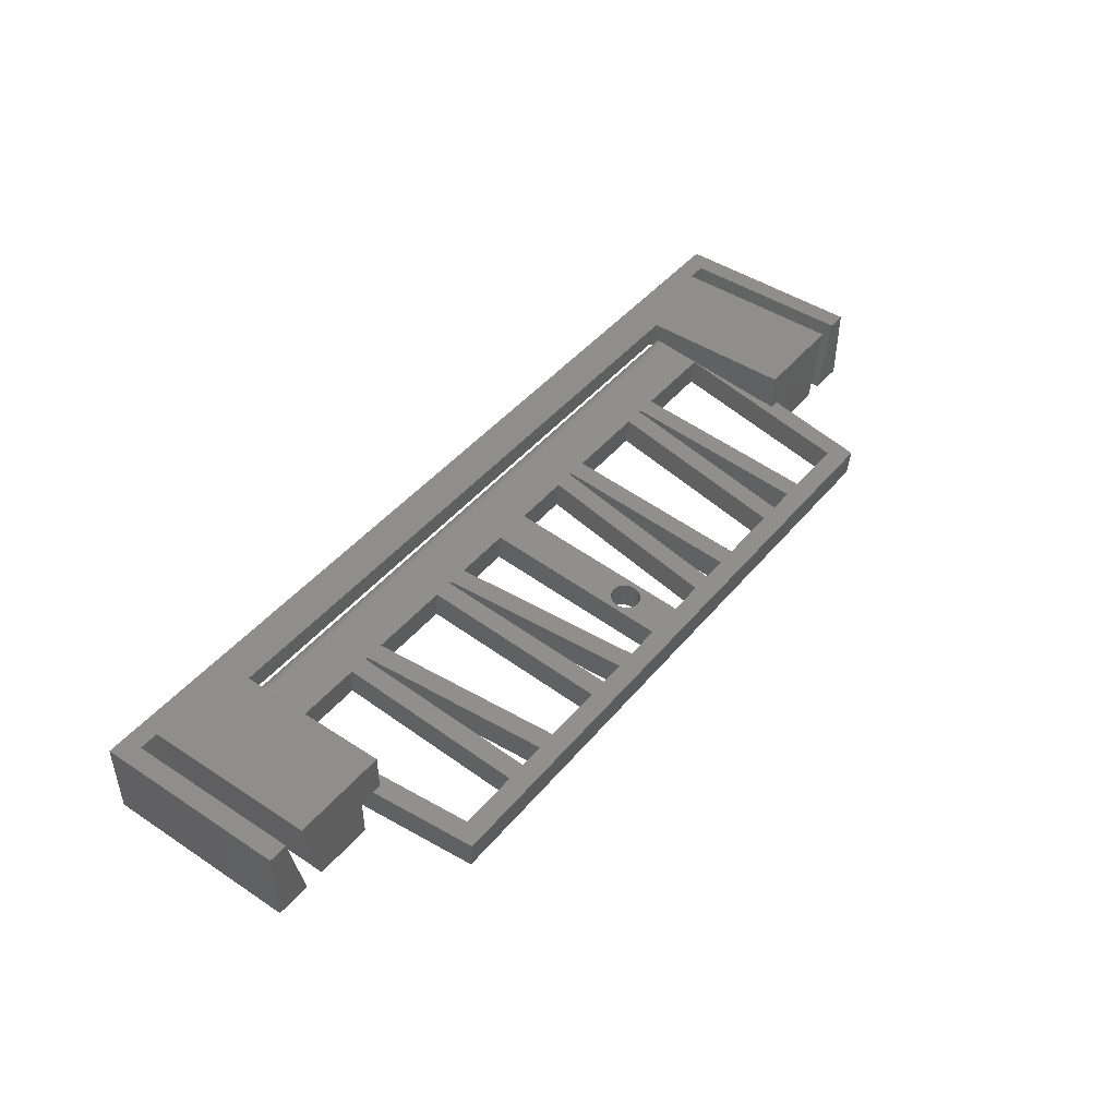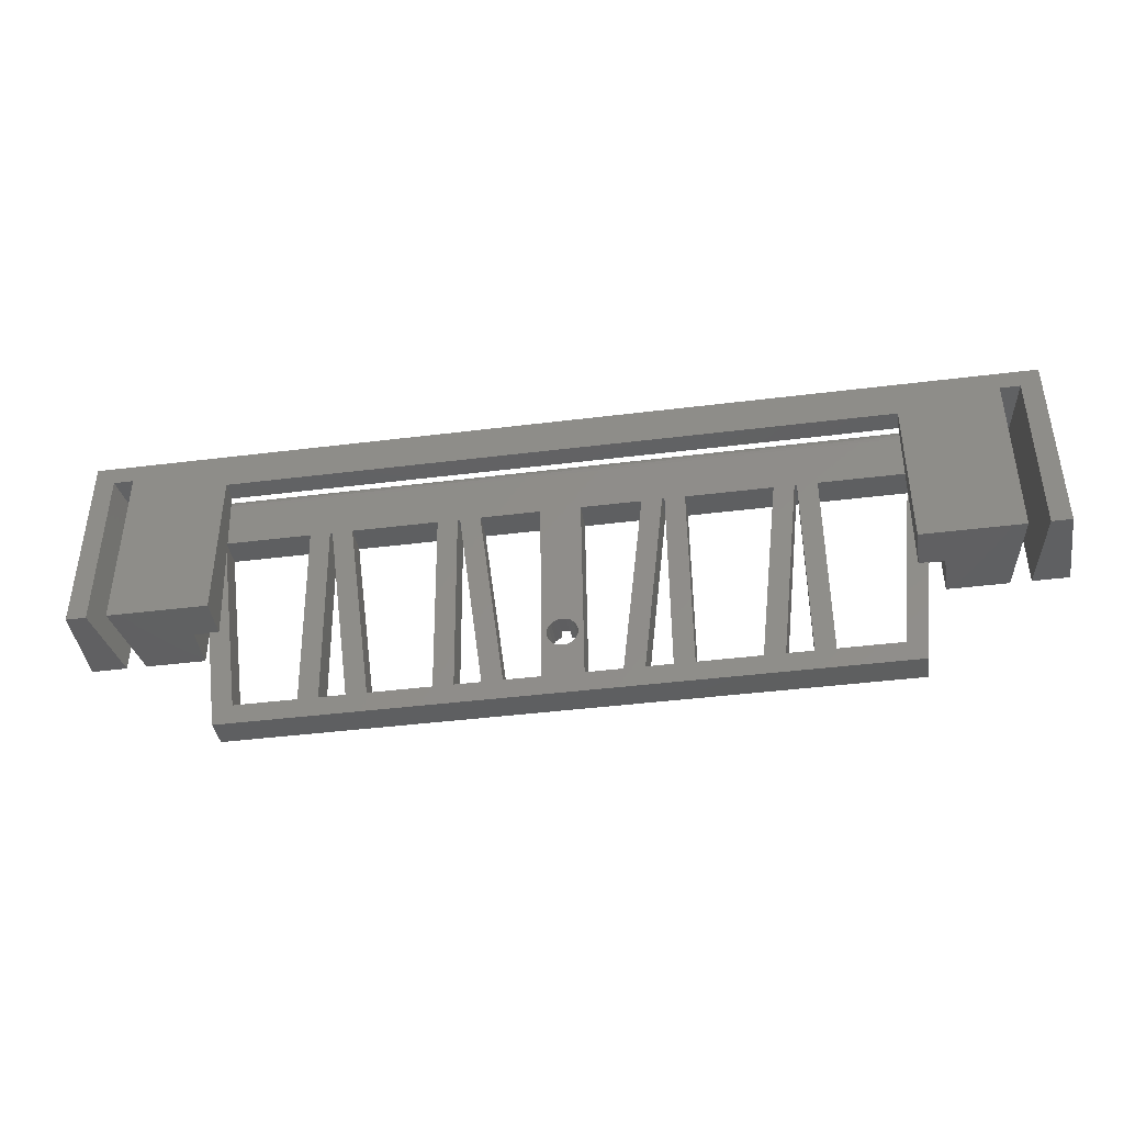
<metadata>
{"format":"stl","ext":"stl","renderer":"f3d","projection":"perspective","resolution":1024,"background":"white","views":[{"elev":45.5,"azim":127.2,"up":"+Y"},{"elev":-42.2,"azim":-171.5,"up":"+Z"}]}
</metadata>
<code>
# stl→obj: 353 verts, 752 faces
v 1645 -25.18 47.5
v 1645 -25.96 47.57
v 1645 -25.57 47.48
v 1645 -26.31 47.75
v 1645 -24.81 47.62
v 1645 -24.48 47.83
v 1645 -26.59 48.01
v 1645 -26.81 48.34
v 1645 -24.22 48.12
v 1645 -26.92 48.71
v 1645 -24.04 48.47
v 1645 -23.95 48.85
v 1645 -26.94 49.1
v 1645 -23.97 49.24
v 1645 -26.86 49.49
v 1645 -24.09 49.61
v 1645 -26.68 49.83
v 1645 -26.41 50.12
v 1645 -24.3 49.94
v 1645 -24.59 50.21
v 1645 -26.08 50.33
v 1645 -25.71 50.45
v 1645 -24.94 50.39
v 1645 -25.32 50.47
v 1642 -24.04 48.47
v 1642 -23.95 48.85
v 1642 -24.22 48.12
v 1642 -24.48 47.83
v 1642 -24.81 47.62
v 1642 -25.18 47.5
v 1642 -25.57 47.48
v 1642 -25.96 47.57
v 1642 -26.31 47.75
v 1642 -26.59 48.01
v 1642 -26.81 48.34
v 1642 -26.92 48.71
v 1642 -25.71 50.45
v 1642 -25.32 50.47
v 1642 -26.68 49.83
v 1642 -26.86 49.49
v 1642 -26.41 50.12
v 1642 -26.08 50.33
v 1642 -23.97 49.24
v 1642 -24.94 50.39
v 1642 -24.59 50.21
v 1642 -24.3 49.94
v 1642 -24.09 49.61
v 1642 -26.94 49.1
v 1568 -25.18 47.5
v 1568 -25.96 47.57
v 1568 -25.57 47.48
v 1568 -24.81 47.62
v 1568 -26.31 47.75
v 1568 -24.48 47.83
v 1568 -26.59 48.01
v 1568 -24.22 48.12
v 1568 -26.81 48.34
v 1568 -24.04 48.47
v 1568 -26.92 48.71
v 1568 -23.95 48.85
v 1568 -26.94 49.1
v 1568 -23.97 49.24
v 1568 -26.86 49.49
v 1568 -24.09 49.61
v 1568 -26.68 49.83
v 1568 -24.3 49.94
v 1568 -26.41 50.12
v 1568 -24.59 50.21
v 1568 -26.08 50.33
v 1568 -25.71 50.45
v 1568 -24.94 50.39
v 1568 -25.32 50.47
v 1570 -26.92 48.71
v 1570 -26.94 49.1
v 1570 -26.81 48.34
v 1570 -26.59 48.01
v 1570 -26.31 47.75
v 1570 -25.96 47.57
v 1570 -25.57 47.48
v 1570 -25.18 47.5
v 1570 -24.81 47.62
v 1570 -24.48 47.83
v 1570 -24.22 48.12
v 1570 -24.04 48.47
v 1570 -23.95 48.85
v 1598 -24.33 44.4
v 1599 -25.99 25.04
v 1596 -24.33 44.4
v 1601 -25.99 25.04
v 1570 -24.16 46.4
v 1573 -24.33 44.4
v 1581 -24.33 44.4
v 1583 -24.33 44.4
v 1581 -25.99 25.04
v 1585 -24.33 44.4
v 1594 -24.33 44.4
v 1594 -25.99 25.04
v 1604 -24.33 44.4
v 1608 -24.33 44.4
v 1605 -25.55 30.2
v 1605 -25.58 29.81
v 1604 -25.99 25.04
v 1605 -25.52 30.56
v 1605 -25.49 30.87
v 1605 -25.47 31.11
v 1606 -25.46 31.26
v 1606 -25.46 31.31
v 1607 -25.46 31.26
v 1607 -25.47 31.11
v 1607 -25.49 30.87
v 1608 -25.52 30.56
v 1608 -25.55 30.2
v 1608 -25.58 29.81
v 1614 -24.33 44.4
v 1616 -24.33 44.4
v 1618 -24.33 44.4
v 1616 -25.99 25.04
v 1627 -24.33 44.4
v 1629 -24.33 44.4
v 1631 -24.33 44.4
v 1629 -25.99 25.04
v 1640 -24.33 44.4
v 1642 -24.16 46.4
v 1573 -26.16 23.04
v 1575 -25.99 25.04
v 1639 -26.16 23.04
v 1583 -25.99 25.04
v 1586 -25.99 25.04
v 1588 -25.99 25.04
v 1596 -25.99 25.04
v 1608 -25.99 25.04
v 1605 -25.67 28.76
v 1605 -25.65 29.07
v 1605 -25.62 29.43
v 1605 -25.69 28.52
v 1606 -25.71 28.37
v 1606 -25.71 28.32
v 1607 -25.71 28.37
v 1607 -25.69 28.52
v 1607 -25.67 28.76
v 1608 -25.65 29.07
v 1608 -25.62 29.43
v 1612 -25.99 25.04
v 1614 -25.99 25.04
v 1618 -25.99 25.04
v 1625 -25.99 25.04
v 1627 -25.99 25.04
v 1631 -25.99 25.04
v 1638 -25.99 25.04
v 1606 -26.86 49.49
v 1606 -26.94 49.1
v 1607 -26.86 49.49
v 1607 -26.68 49.83
v 1607 -26.41 50.12
v 1607 -26.08 50.33
v 1607 -25.83 50.42
v 1606 -25.83 50.42
v 1606 -26.08 50.33
v 1570 -27.15 46.65
v 1642 -27.15 46.65
v 1581 -27.32 44.66
v 1581 -28.98 25.29
v 1573 -27.32 44.66
v 1575 -28.98 25.29
v 1583 -27.32 44.66
v 1586 -28.98 25.29
v 1583 -28.98 25.29
v 1588 -28.98 25.29
v 1585 -27.32 44.66
v 1594 -28.98 25.29
v 1594 -27.32 44.66
v 1596 -27.32 44.66
v 1599 -28.98 25.29
v 1596 -28.98 25.29
v 1614 -27.32 44.66
v 1608 -27.32 44.66
v 1601 -28.98 25.29
v 1598 -27.32 44.66
v 1604 -28.98 25.29
v 1612 -28.98 25.29
v 1618 -28.98 25.29
v 1618 -27.32 44.66
v 1625 -28.98 25.29
v 1627 -27.32 44.66
v 1616 -28.98 25.29
v 1616 -27.32 44.66
v 1614 -28.98 25.29
v 1631 -28.98 25.29
v 1631 -27.32 44.66
v 1638 -28.98 25.29
v 1640 -27.32 44.66
v 1629 -27.32 44.66
v 1629 -28.98 25.29
v 1627 -28.98 25.29
v 1573 -29.15 23.3
v 1639 -29.15 23.3
v 1608 -28.98 25.29
v 1604 -27.32 44.66
v 1605 -28.66 29.01
v 1605 -28.64 29.32
v 1605 -28.61 29.68
v 1605 -28.57 30.07
v 1605 -28.68 28.77
v 1606 -28.69 28.67
v 1606 -28.7 28.63
v 1606 -28.7 28.57
v 1607 -28.7 28.63
v 1607 -28.69 28.67
v 1607 -28.68 28.77
v 1607 -28.66 29.01
v 1608 -28.64 29.32
v 1608 -28.61 29.68
v 1608 -28.57 30.07
v 1607 -28.46 31.36
v 1607 -26.94 49.1
v 1607 -28.45 31.47
v 1607 -28.48 31.13
v 1608 -28.51 30.82
v 1608 -28.54 30.46
v 1605 -28.54 30.46
v 1605 -28.51 30.82
v 1605 -28.48 31.13
v 1605 -28.46 31.36
v 1606 -28.45 31.47
v 1607 -27.46 31.38
v 1607 -27.45 31.43
v 1606 -27.45 31.48
v 1606 -27.45 31.43
v 1606 -27.46 31.38
v 1606 -26.68 49.83
v 1606 -26.41 50.12
v 1568 -23.6 50.67
v 1645 -23.4 50.19
v 1568 -23.4 50.19
v 1645 -23.6 50.67
v 1568 -25.9 53.67
v 1568 -29.33 51.63
v 1568 -29.33 53.67
v 1568 -27.33 49.02
v 1568 -27.07 48.67
v 1568 -26.75 48.26
v 1568 -26.33 47.94
v 1568 -25.85 47.74
v 1568 -23.92 51.09
v 1568 -25.33 47.67
v 1568 -24.82 47.74
v 1568 -24.33 47.94
v 1568 -23.92 48.26
v 1568 -23.6 48.67
v 1568 -23.4 49.16
v 1568 -23.33 49.67
v 1654 -29.33 53.67
v 1645 -25.9 53.67
v 1645 -29.33 53.67
v 1559 -21.33 53.67
v 1559 -29.33 53.67
v 1654 -21.33 53.67
v 1573 -23.4 49.16
v 1573 -21.33 33.67
v 1573 -25.33 33.67
v 1573 -23.33 49.67
v 1573 -21.33 49.67
v 1640 -23.33 49.67
v 1640 -21.33 49.67
v 1570 -23.4 49.16
v 1570 -26.33 47.94
v 1570 -26.75 48.26
v 1570 -27.07 48.67
v 1570 -29.33 33.67
v 1570 -29.33 51.63
v 1570 -25.33 33.67
v 1570 -25.85 47.74
v 1570 -25.33 47.67
v 1570 -24.82 47.74
v 1570 -24.33 47.94
v 1570 -23.92 48.26
v 1570 -23.6 48.67
v 1645 -23.92 51.09
v 1564 -29.33 33.67
v 1564 -29.33 51.48
v 1562 -29.33 51.48
v 1559 -29.33 33.67
v 1562 -29.33 33.67
v 1645 -23.33 49.67
v 1559 -21.33 33.67
v 1561 -21.33 33.67
v 1561 -21.33 51.67
v 1563 -21.33 51.67
v 1563 -21.33 33.67
v 1568 -27.27 40.16
v 1568 -27.33 40.67
v 1568 -27.07 39.67
v 1568 -26.75 39.26
v 1568 -26.33 38.94
v 1568 -25.85 38.74
v 1568 -25.33 38.67
v 1568 -24.82 38.74
v 1568 -24.33 38.94
v 1568 -23.92 39.26
v 1568 -23.6 39.67
v 1568 -23.4 40.16
v 1568 -23.33 40.67
v 1650 -21.33 51.67
v 1652 -21.33 51.67
v 1654 -21.33 33.67
v 1652 -21.33 33.67
v 1650 -21.33 33.67
v 1640 -21.33 33.67
v 1642 -25.33 33.67
v 1640 -25.33 33.67
v 1642 -29.33 33.67
v 1648 -29.33 33.67
v 1650 -29.33 51.48
v 1650 -29.33 33.67
v 1648 -29.33 51.48
v 1645 -27.07 48.67
v 1645 -27.33 40.67
v 1645 -27.33 49.02
v 1645 -27.27 40.16
v 1645 -27.07 39.67
v 1645 -26.75 48.26
v 1645 -26.75 39.26
v 1645 -26.33 47.94
v 1645 -26.33 38.94
v 1645 -25.85 38.74
v 1645 -25.85 47.74
v 1645 -25.33 38.67
v 1645 -25.33 47.67
v 1645 -24.82 38.74
v 1645 -24.82 47.74
v 1645 -24.33 47.94
v 1645 -24.33 38.94
v 1645 -23.92 39.26
v 1645 -23.92 48.26
v 1645 -23.6 39.67
v 1645 -23.6 48.67
v 1645 -23.4 40.16
v 1645 -23.4 49.16
v 1645 -23.33 40.67
v 1654 -29.33 33.67
v 1642 -23.6 48.67
v 1642 -23.92 48.26
v 1642 -24.82 47.74
v 1642 -24.33 47.94
v 1642 -23.4 49.16
v 1640 -23.4 49.16
v 1642 -25.33 47.67
v 1642 -25.85 47.74
v 1642 -26.75 48.26
v 1642 -26.33 47.94
v 1642 -27.07 48.67
v 1642 -29.33 51.63
v 1645 -29.33 51.63
f 1 2 3
f 2 1 4
f 4 1 5
f 4 5 6
f 4 6 7
f 7 6 8
f 8 6 9
f 8 9 10
f 10 9 11
f 10 11 12
f 10 12 13
f 13 12 14
f 13 14 15
f 15 14 16
f 15 16 17
f 17 16 18
f 18 16 19
f 18 19 20
f 18 20 21
f 21 20 22
f 22 20 23
f 22 23 24
f 12 25 26
f 25 12 11
f 11 27 25
f 27 11 9
f 9 28 27
f 28 9 6
f 5 28 6
f 28 5 29
f 5 30 29
f 30 5 1
f 1 31 30
f 31 1 3
f 2 31 3
f 31 2 32
f 4 32 2
f 32 4 33
f 7 33 4
f 33 7 34
f 7 35 34
f 35 7 8
f 8 36 35
f 36 8 10
f 37 24 38
f 24 37 22
f 15 39 40
f 39 15 17
f 17 41 39
f 41 17 18
f 42 18 21
f 18 42 41
f 37 21 22
f 21 37 42
f 43 12 26
f 12 43 14
f 38 23 44
f 23 38 24
f 44 20 45
f 20 44 23
f 45 19 46
f 19 45 20
f 19 47 46
f 47 19 16
f 16 43 47
f 43 16 14
f 10 48 36
f 48 10 13
f 13 40 48
f 40 13 15
f 49 50 51
f 50 49 52
f 50 52 53
f 53 52 54
f 53 54 55
f 55 54 56
f 55 56 57
f 57 56 58
f 57 58 59
f 59 58 60
f 59 60 61
f 61 60 62
f 61 62 63
f 63 62 64
f 63 64 65
f 65 64 66
f 65 66 67
f 67 66 68
f 67 68 69
f 69 68 70
f 70 68 71
f 70 71 72
f 73 61 59
f 61 73 74
f 75 59 57
f 59 75 73
f 76 57 55
f 57 76 75
f 76 53 77
f 53 76 55
f 78 53 50
f 53 78 77
f 78 51 79
f 51 78 50
f 79 49 80
f 49 79 51
f 81 49 52
f 49 81 80
f 82 52 54
f 52 82 81
f 83 54 56
f 54 83 82
f 84 56 58
f 56 84 83
f 85 58 60
f 58 85 84
f 86 87 88
f 87 86 89
f 26 90 85
f 90 26 91
f 91 26 92
f 92 26 93
f 92 93 94
f 93 26 93
f 93 26 95
f 95 26 96
f 96 26 88
f 96 88 97
f 88 26 88
f 88 26 86
f 86 26 98
f 98 26 99
f 98 99 100
f 98 100 101
f 98 101 102
f 100 99 103
f 103 99 104
f 104 99 105
f 105 99 106
f 106 99 107
f 107 99 108
f 108 99 109
f 109 99 110
f 110 99 111
f 111 99 112
f 112 99 113
f 99 26 114
f 114 26 115
f 115 26 115
f 115 26 116
f 115 116 117
f 116 26 118
f 118 26 119
f 119 26 119
f 119 26 120
f 119 120 121
f 120 26 122
f 122 26 123
f 91 124 90
f 124 91 125
f 124 125 126
f 126 125 94
f 126 94 127
f 127 94 93
f 126 127 128
f 126 128 129
f 126 129 97
f 126 97 130
f 130 97 88
f 126 130 87
f 126 87 89
f 126 89 102
f 126 102 131
f 131 102 132
f 132 102 133
f 133 102 134
f 134 102 101
f 131 132 135
f 131 135 136
f 131 136 137
f 131 137 138
f 131 138 139
f 131 139 140
f 131 140 141
f 131 141 142
f 131 142 113
f 131 113 99
f 126 131 143
f 126 143 144
f 126 144 117
f 126 117 145
f 145 117 116
f 126 145 146
f 126 146 147
f 126 147 121
f 126 121 148
f 148 121 120
f 126 148 149
f 126 149 122
f 126 122 123
f 118 147 146
f 147 118 119
f 114 144 143
f 144 114 115
f 95 128 93
f 128 95 129
f 150 61 63
f 61 150 74
f 74 150 151
f 39 152 153
f 152 39 40
f 41 153 154
f 153 41 39
f 41 155 42
f 155 41 154
f 37 156 157
f 156 37 42
f 156 42 155
f 70 157 69
f 157 70 37
f 69 157 158
f 37 72 38
f 72 37 70
f 38 71 44
f 71 38 72
f 44 68 45
f 68 44 71
f 46 68 66
f 68 46 45
f 47 66 64
f 66 47 46
f 43 64 62
f 64 43 47
f 85 62 60
f 62 85 43
f 43 85 26
f 159 77 90
f 77 159 76
f 76 159 75
f 75 159 73
f 73 159 74
f 90 77 78
f 90 78 79
f 90 84 85
f 84 90 83
f 83 90 82
f 82 90 81
f 81 90 80
f 80 90 79
f 123 30 31
f 30 123 29
f 29 123 28
f 28 123 27
f 27 123 25
f 25 123 26
f 160 36 48
f 36 160 35
f 35 160 34
f 34 160 33
f 33 160 123
f 33 123 32
f 32 123 31
f 161 94 162
f 94 161 92
f 92 163 91
f 163 92 161
f 91 164 125
f 164 91 163
f 164 94 125
f 94 164 162
f 165 128 166
f 128 165 93
f 165 93 93
f 93 165 165
f 93 167 127
f 167 93 165
f 167 128 127
f 128 167 166
f 95 168 129
f 168 95 169
f 168 97 129
f 97 168 170
f 170 96 97
f 96 170 171
f 96 169 95
f 169 96 171
f 172 87 173
f 87 172 88
f 172 88 88
f 88 172 172
f 88 174 130
f 174 88 172
f 174 87 130
f 87 174 173
f 175 99 114
f 99 175 176
f 86 177 89
f 177 86 178
f 177 102 89
f 102 177 179
f 180 114 143
f 114 180 175
f 116 181 145
f 181 116 182
f 181 146 145
f 146 181 183
f 184 146 183
f 146 184 118
f 118 182 116
f 182 118 184
f 185 115 117
f 115 185 186
f 186 115 115
f 115 186 186
f 115 187 144
f 187 115 186
f 187 117 144
f 117 187 185
f 120 188 148
f 188 120 189
f 188 149 148
f 149 188 190
f 191 149 190
f 149 191 122
f 122 189 120
f 189 122 191
f 192 121 193
f 121 192 119
f 119 192 119
f 192 119 192
f 119 194 147
f 194 119 192
f 194 121 147
f 121 194 193
f 159 124 195
f 124 159 90
f 126 160 196
f 160 126 123
f 197 143 131
f 143 197 180
f 198 102 179
f 102 198 98
f 99 197 131
f 197 99 176
f 98 178 86
f 178 98 198
f 187 175 180
f 175 187 186
f 194 184 183
f 184 194 192
f 195 74 159
f 74 195 163
f 163 195 164
f 164 195 196
f 164 196 162
f 162 196 167
f 162 167 161
f 167 196 166
f 166 196 168
f 168 196 170
f 170 196 174
f 170 174 171
f 174 196 173
f 173 196 177
f 177 196 179
f 179 196 197
f 179 197 199
f 179 199 200
f 179 200 201
f 179 201 202
f 179 202 198
f 199 197 203
f 203 197 204
f 204 197 205
f 205 197 206
f 206 197 207
f 207 197 208
f 208 197 209
f 209 197 210
f 210 197 211
f 211 197 212
f 212 197 213
f 197 196 180
f 180 196 187
f 187 196 185
f 185 196 181
f 185 181 186
f 181 196 183
f 183 196 194
f 194 196 193
f 193 196 188
f 193 188 192
f 188 196 190
f 190 196 191
f 191 196 160
f 214 215 216
f 215 214 176
f 215 176 48
f 176 214 217
f 176 217 218
f 176 218 219
f 176 219 213
f 176 213 197
f 48 176 175
f 48 175 186
f 48 186 186
f 48 186 182
f 182 186 181
f 48 182 184
f 48 184 192
f 48 192 192
f 48 192 189
f 189 192 188
f 48 189 191
f 48 191 160
f 163 151 74
f 151 163 161
f 151 161 165
f 165 161 167
f 151 165 165
f 151 165 169
f 151 169 171
f 151 171 172
f 172 171 174
f 151 172 172
f 151 172 178
f 151 178 198
f 151 198 202
f 151 202 220
f 151 220 221
f 151 221 222
f 151 222 223
f 151 223 224
f 173 178 172
f 178 173 177
f 166 169 165
f 169 166 168
f 212 113 142
f 113 212 213
f 213 112 113
f 112 213 219
f 219 111 112
f 111 219 218
f 218 110 111
f 110 218 217
f 217 109 110
f 109 217 214
f 214 108 109
f 108 214 225
f 225 214 216
f 226 108 225
f 108 227 107
f 227 108 226
f 227 106 107
f 106 227 228
f 228 105 106
f 105 228 229
f 229 223 105
f 223 229 224
f 223 104 105
f 104 223 222
f 104 221 103
f 221 104 222
f 103 220 100
f 220 103 221
f 100 202 101
f 202 100 220
f 101 201 134
f 201 101 202
f 134 200 133
f 200 134 201
f 133 199 132
f 199 133 200
f 132 203 135
f 203 132 199
f 205 136 204
f 203 136 135
f 136 203 204
f 205 137 136
f 137 205 206
f 206 138 137
f 138 206 207
f 207 208 138
f 138 209 139
f 209 138 208
f 209 140 139
f 140 209 210
f 210 141 140
f 141 210 211
f 211 142 141
f 142 211 212
f 228 157 229
f 157 228 156
f 156 228 227
f 156 227 226
f 156 226 225
f 215 225 216
f 225 215 156
f 156 215 152
f 156 152 153
f 156 153 154
f 156 154 155
f 157 224 229
f 224 157 151
f 151 157 150
f 150 157 230
f 230 157 231
f 231 157 158
f 126 195 124
f 195 126 196
f 152 48 215
f 48 152 40
f 231 69 158
f 69 231 67
f 231 65 67
f 65 231 230
f 230 63 65
f 63 230 150
f 232 233 234
f 233 232 235
f 236 237 238
f 237 236 239
f 239 236 240
f 240 236 241
f 241 236 242
f 242 236 243
f 243 236 244
f 243 244 245
f 245 244 246
f 246 244 247
f 247 244 248
f 248 244 232
f 248 232 249
f 249 232 234
f 249 234 250
f 250 234 251
f 252 253 254
f 238 255 256
f 255 238 236
f 255 236 257
f 257 236 253
f 257 253 252
f 258 259 260
f 259 258 261
f 259 261 262
f 263 262 261
f 262 263 264
f 251 265 250
f 265 251 258
f 258 251 261
f 266 241 242
f 241 266 267
f 268 269 270
f 269 268 271
f 271 268 267
f 271 267 266
f 271 266 272
f 271 272 273
f 271 273 274
f 271 274 275
f 271 275 276
f 271 276 277
f 271 277 265
f 244 235 232
f 235 244 278
f 278 244 236
f 278 236 253
f 274 245 246
f 245 274 273
f 275 246 247
f 246 275 274
f 273 243 245
f 243 273 272
f 268 241 267
f 241 268 240
f 270 279 269
f 279 270 280
f 280 270 281
f 281 282 283
f 282 281 256
f 256 281 237
f 237 281 270
f 256 237 238
f 270 240 268
f 240 270 239
f 239 270 237
f 234 261 251
f 261 234 263
f 263 234 284
f 284 234 233
f 265 260 271
f 260 265 258
f 272 242 243
f 242 272 266
f 255 282 256
f 282 255 285
f 276 247 248
f 247 276 275
f 286 282 285
f 282 286 283
f 286 281 283
f 281 286 287
f 288 281 287
f 281 288 280
f 280 289 279
f 289 280 288
f 250 277 249
f 277 250 265
f 249 276 248
f 276 249 277
f 290 239 291
f 239 290 240
f 240 290 292
f 240 292 241
f 241 292 293
f 241 293 242
f 242 293 294
f 242 294 295
f 242 295 243
f 243 295 296
f 243 296 245
f 245 296 297
f 245 297 246
f 246 297 247
f 247 297 298
f 247 298 299
f 247 299 248
f 248 299 300
f 248 300 249
f 249 300 301
f 249 301 250
f 250 301 302
f 250 302 251
f 259 279 289
f 279 259 271
f 271 259 260
f 269 279 271
f 288 259 289
f 259 288 262
f 262 288 264
f 255 286 285
f 286 255 287
f 287 255 288
f 288 255 303
f 304 305 306
f 305 304 257
f 257 304 303
f 257 303 255
f 264 307 308
f 307 264 303
f 303 264 288
f 308 309 310
f 309 308 307
f 309 307 311
f 311 307 312
f 313 306 314
f 306 313 304
f 307 315 312
f 315 307 303
f 316 317 318
f 317 316 319
f 319 316 320
f 320 316 321
f 320 321 322
f 322 321 323
f 322 323 324
f 324 323 325
f 325 323 326
f 325 326 327
f 327 326 328
f 327 328 329
f 329 328 330
f 329 330 331
f 329 331 332
f 332 331 333
f 333 331 334
f 333 334 335
f 335 334 336
f 335 336 337
f 337 336 338
f 337 338 339
f 339 338 284
f 306 340 314
f 340 306 305
f 305 252 340
f 252 305 257
f 341 334 342
f 334 341 336
f 331 343 344
f 343 331 330
f 263 345 346
f 345 263 338
f 338 263 284
f 330 347 343
f 347 330 328
f 345 336 341
f 336 345 338
f 328 348 347
f 348 328 326
f 323 349 350
f 349 323 321
f 334 344 342
f 344 334 331
f 326 350 348
f 350 326 323
f 316 349 321
f 349 316 351
f 303 313 315
f 313 303 304
f 309 352 311
f 352 309 351
f 351 309 349
f 349 309 350
f 350 309 348
f 348 309 347
f 347 309 343
f 343 309 344
f 344 309 342
f 342 309 341
f 341 309 345
f 318 351 316
f 351 318 352
f 352 318 353
f 308 346 310
f 346 308 263
f 263 308 264
f 252 314 340
f 314 252 313
f 313 252 315
f 315 252 353
f 353 252 254
f 315 311 312
f 311 315 352
f 352 315 353
f 318 254 353
f 254 318 253
f 253 318 316
f 253 316 321
f 253 321 323
f 253 323 326
f 253 326 278
f 278 326 328
f 278 328 330
f 278 330 331
f 278 331 334
f 278 334 336
f 278 336 235
f 235 336 338
f 235 338 233
f 233 338 284
f 346 309 310
f 309 346 345

</code>
